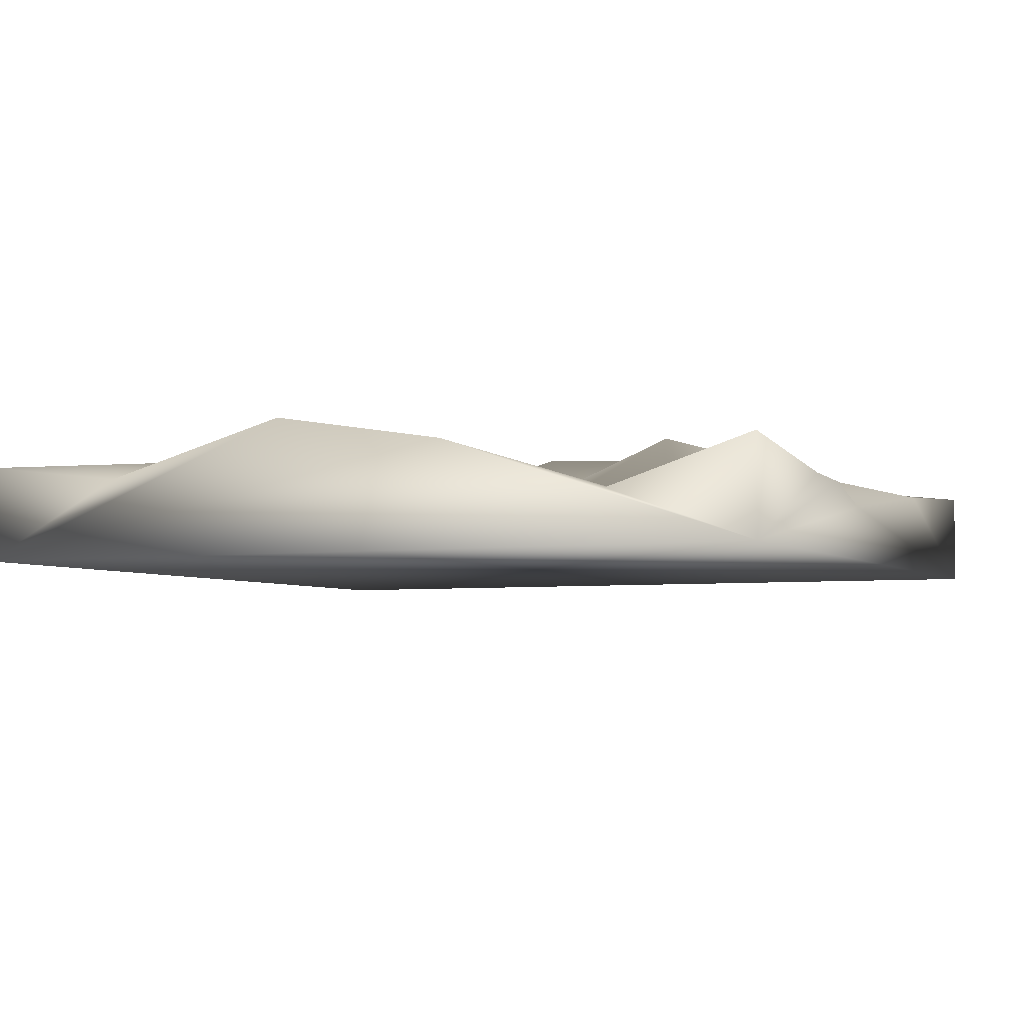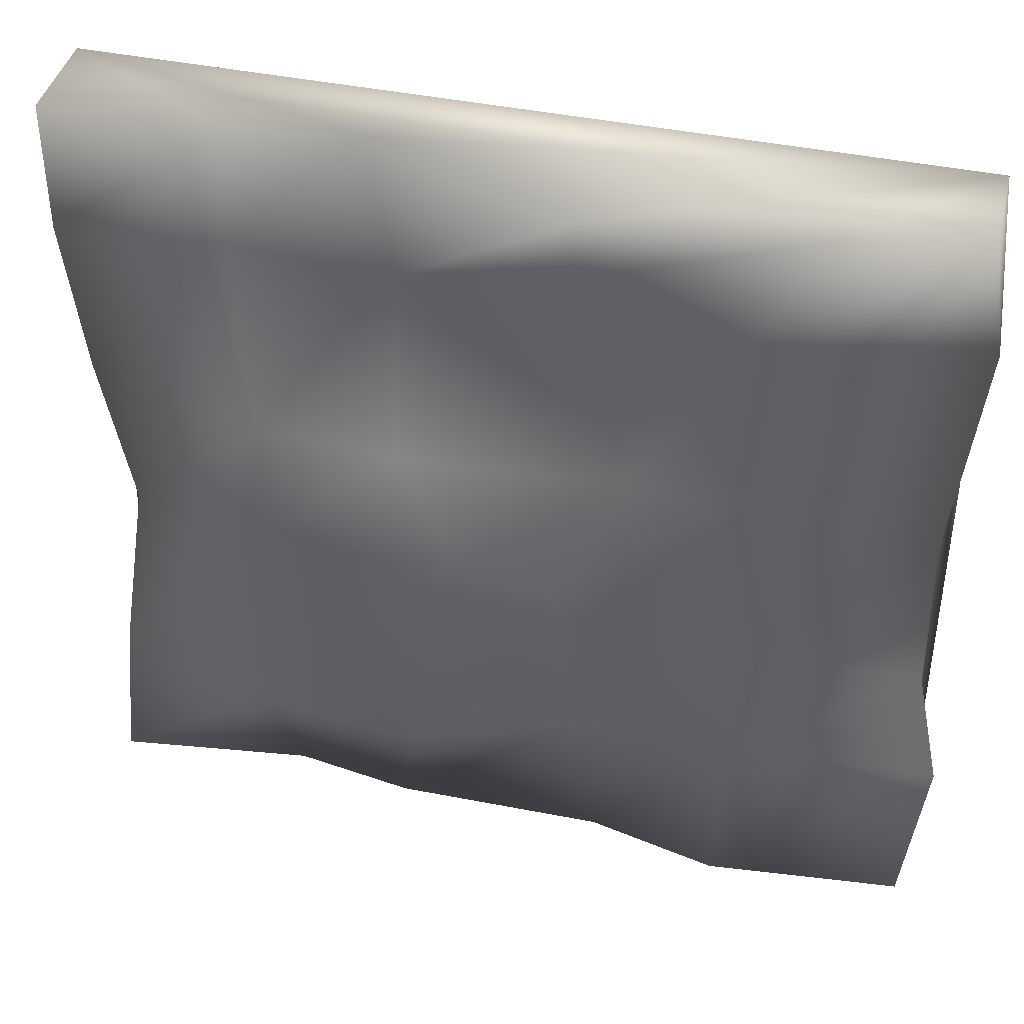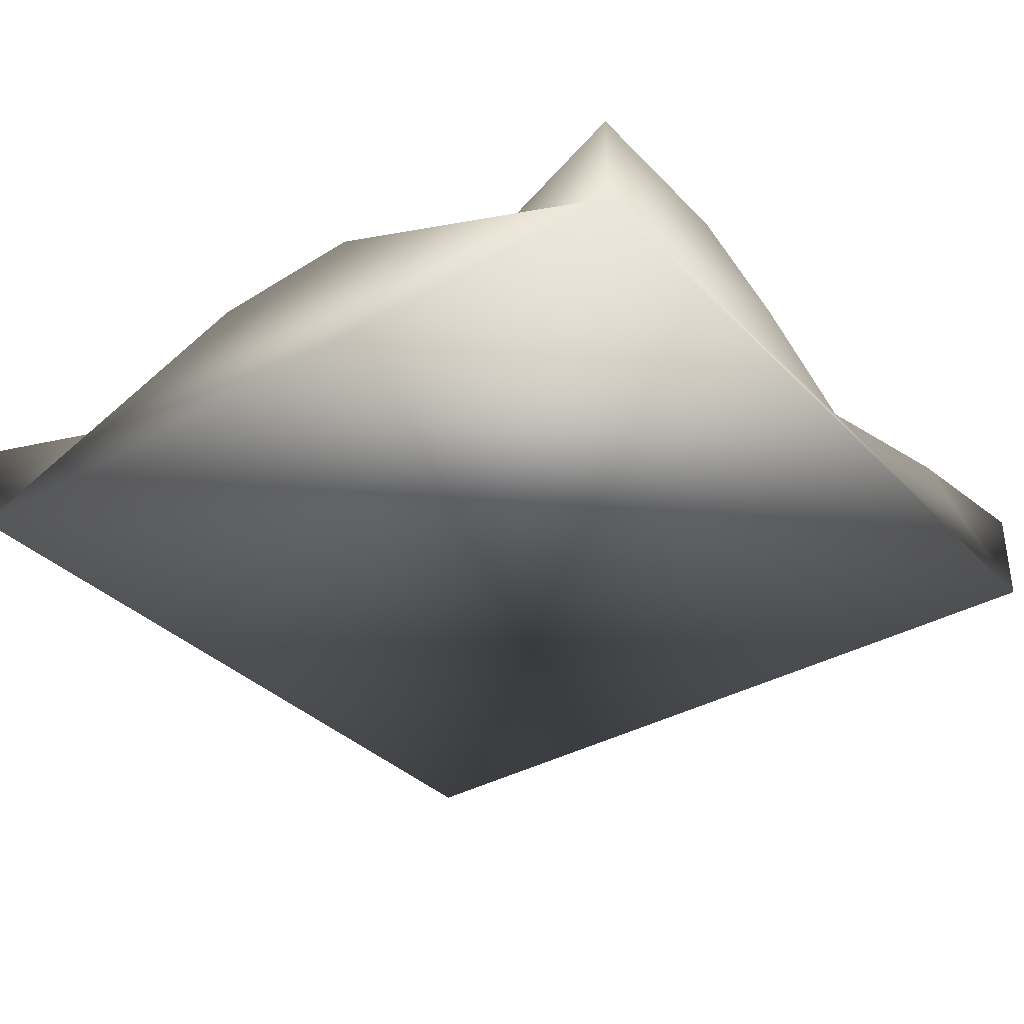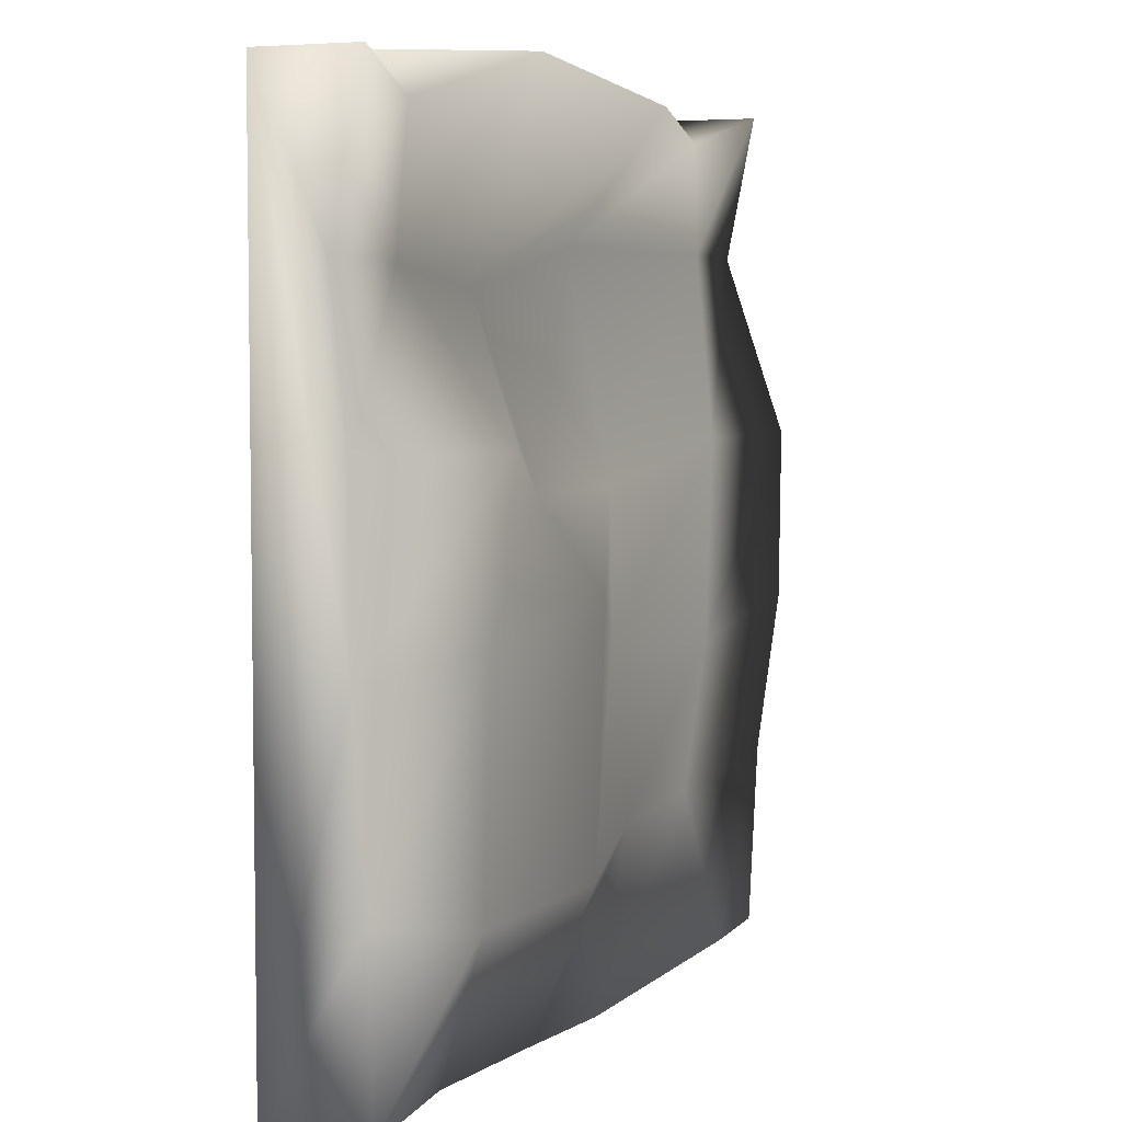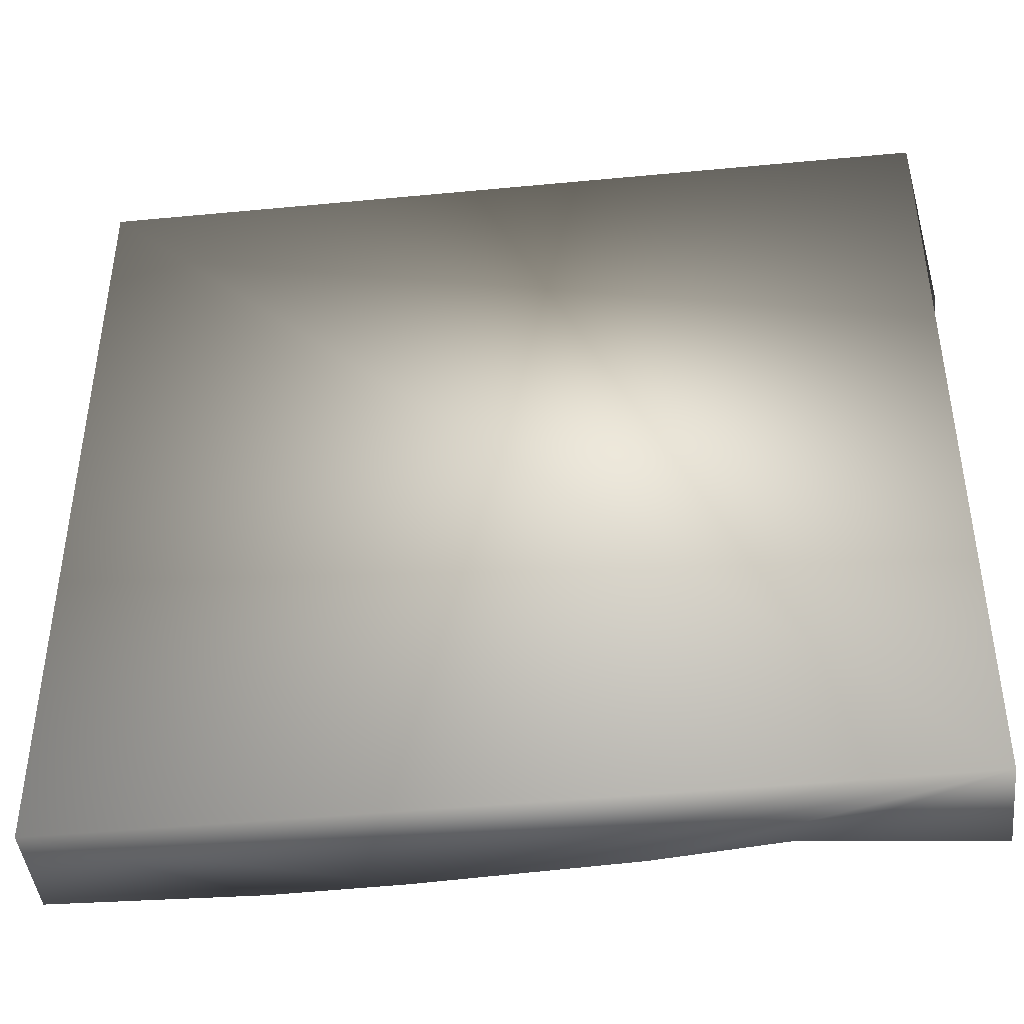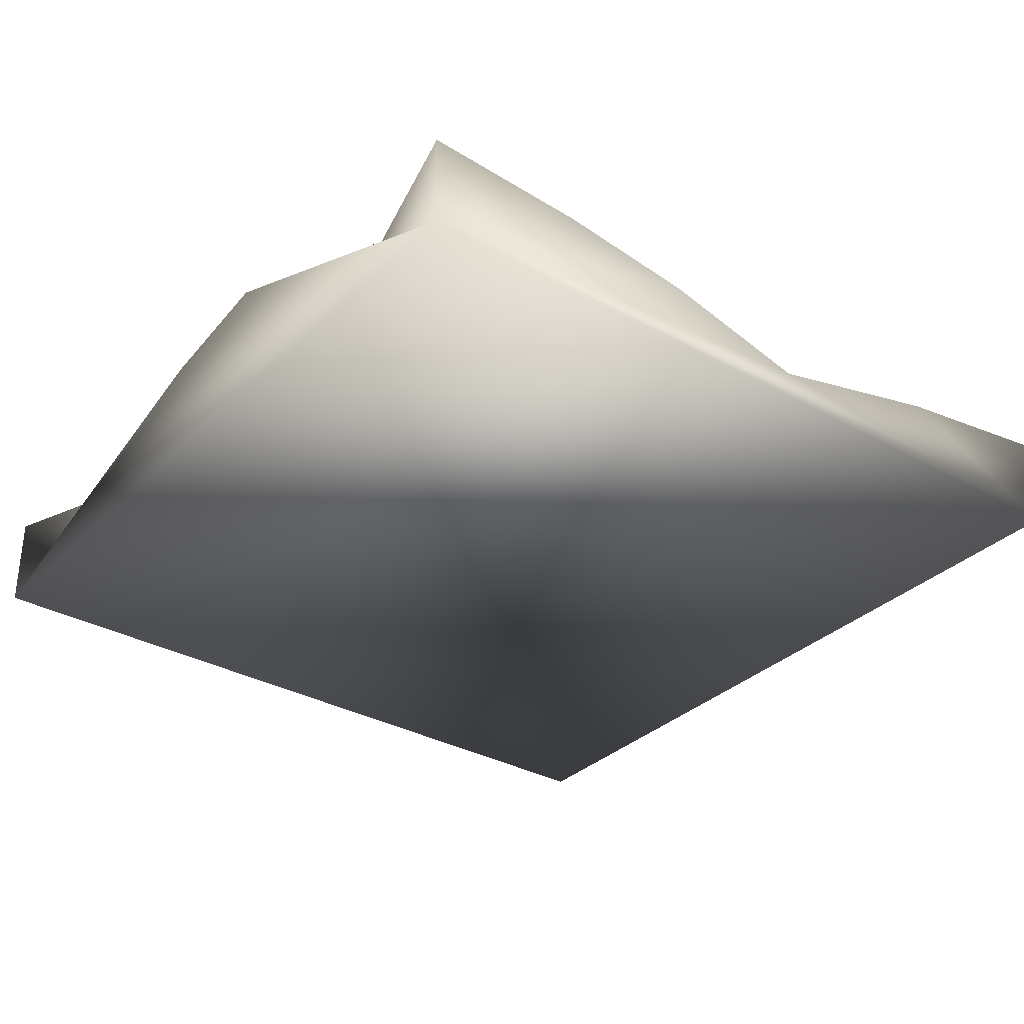
<metadata>
{"format":"obj","ext":"obj","renderer":"f3d","projection":"perspective","resolution":1024,"background":"white","views":[{"elev":-4.5,"azim":-155.8,"up":"+Z"},{"elev":41.8,"azim":14.1,"up":"+Y"},{"elev":-35.5,"azim":-142.7,"up":"+Z"},{"elev":5.2,"azim":-66.5,"up":"+Y"},{"elev":-43.9,"azim":-173.6,"up":"+Y"},{"elev":-32.8,"azim":-127.5,"up":"+Z"}]}
</metadata>
<code>
o Cube
v 1.065 1.034 -0.125
v 1.065 -1.034 -0.125
v -1.065 -1.034 -0.125
v -1.065 1.034 -0.125
v 1.065 1.034 0.125
v 1.065 -1.034 0.125
v -1.065 -1.034 0.125
v -1.065 1.034 0.125
v 1.107 0.6772 0.03909
v 1.044 0.239 0.2117
v 1.051 -0.1805 0.2051
v 1.117 -0.5892 0.1275
v 0.7336 0.9534 0.08884
v 0.204 1.001 0.221
v -0.2916 1.084 0.1377
v -0.67 0.9673 0.01439
v 0.5849 -0.9813 0.2189
v 0.2363 -1.107 0.03755
v -0.2782 -1.042 0.1002
v -0.5909 -1.063 0.03494
v -1.032 -0.6205 0.1006
v -0.9799 -0.1747 0.04177
v -1.041 0.2637 0.07439
v -1.098 0.6536 0.06001
v 0.5736 0.6797 0.156
v 0.1333 0.6903 0.01302
v -0.2949 0.5914 -0.0294
v -0.7005 0.639 0.00069
v 0.5382 0.2464 0.2113
v 0.2856 0.1392 0.053
v -0.2577 0.1523 0.1094
v -0.5699 0.2631 0.2083
v 0.6072 -0.2484 0.1706
v 0.1443 -0.2125 0.1161
v -0.09728 -0.07262 0.2006
v -0.6452 -0.1324 0.1814
v 0.6038 -0.626 0.1194
v 0.1887 -0.6298 0.1367
v -0.203 -0.6871 0.2212
v -0.6303 -0.711 0.1552
f 1 2 3 4
f 16 8 24 28
f 15 16 28 27
f 14 15 27 26
f 13 14 26 25
f 5 13 25 9
f 28 24 23 32
f 27 28 32 31
f 26 27 31 30
f 25 26 30 29
f 9 25 29 10
f 32 23 22 36
f 31 32 36 35
f 30 31 35 34
f 29 30 34 33
f 10 29 33 11
f 36 22 21 40
f 35 36 40 39
f 34 35 39 38
f 33 34 38 37
f 11 33 37 12
f 40 21 7 20
f 39 40 20 19
f 38 39 19 18
f 37 38 18 17
f 12 37 17 6
f 2 1 10 11
f 9 1 5
f 12 6 2
f 10 1 9
f 11 12 2
f 18 19 3 2
f 6 17 2
f 20 7 3
f 17 18 2
f 19 20 3
f 22 23 4 3
f 7 21 3
f 24 8 4
f 21 22 3
f 23 24 4
f 1 4 15 14
f 8 16 4
f 5 1 13
f 16 15 4
f 13 1 14

</code>
